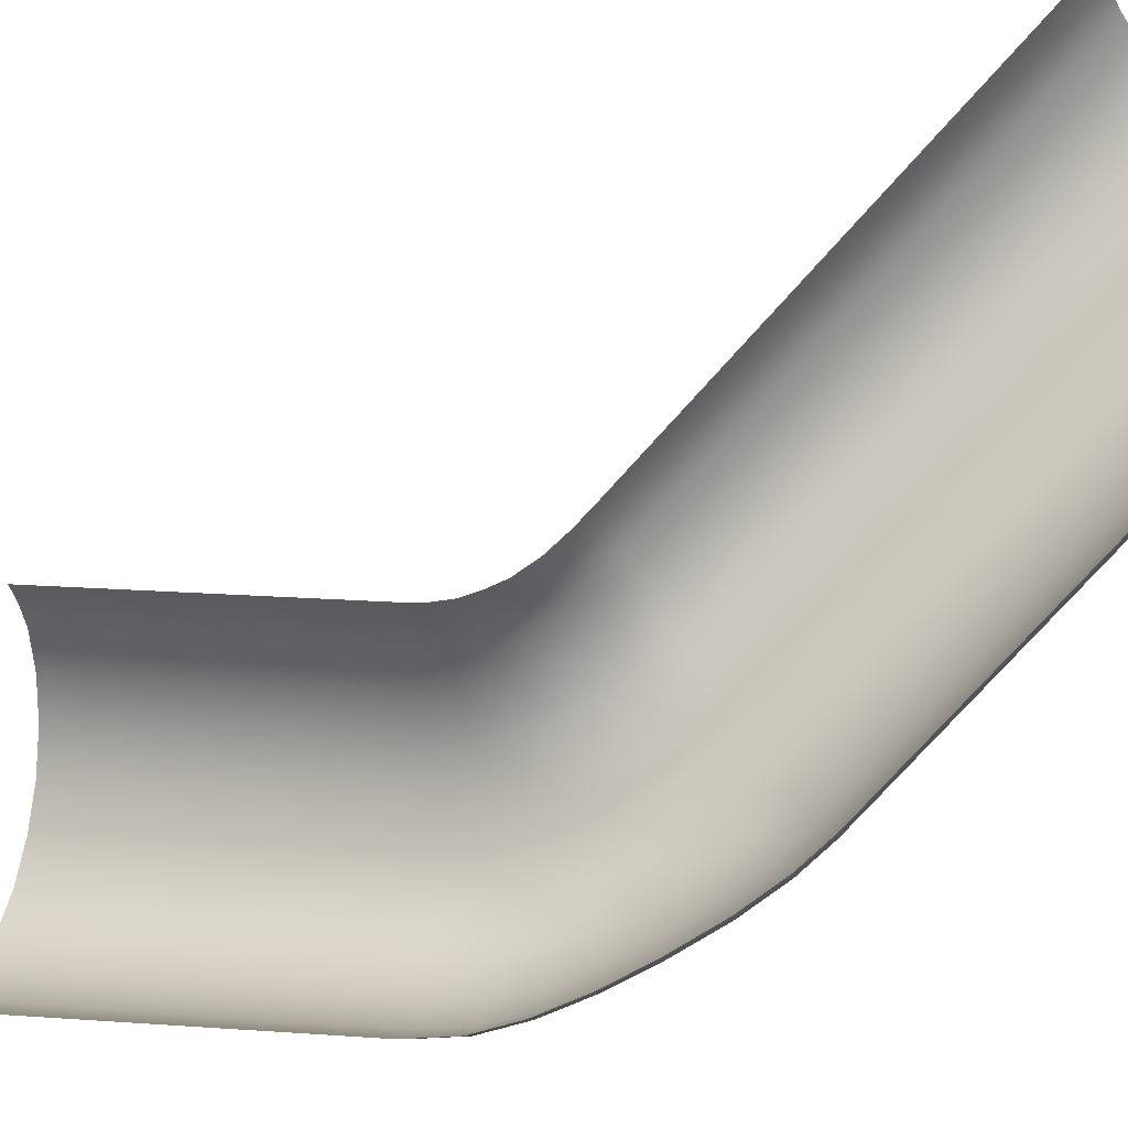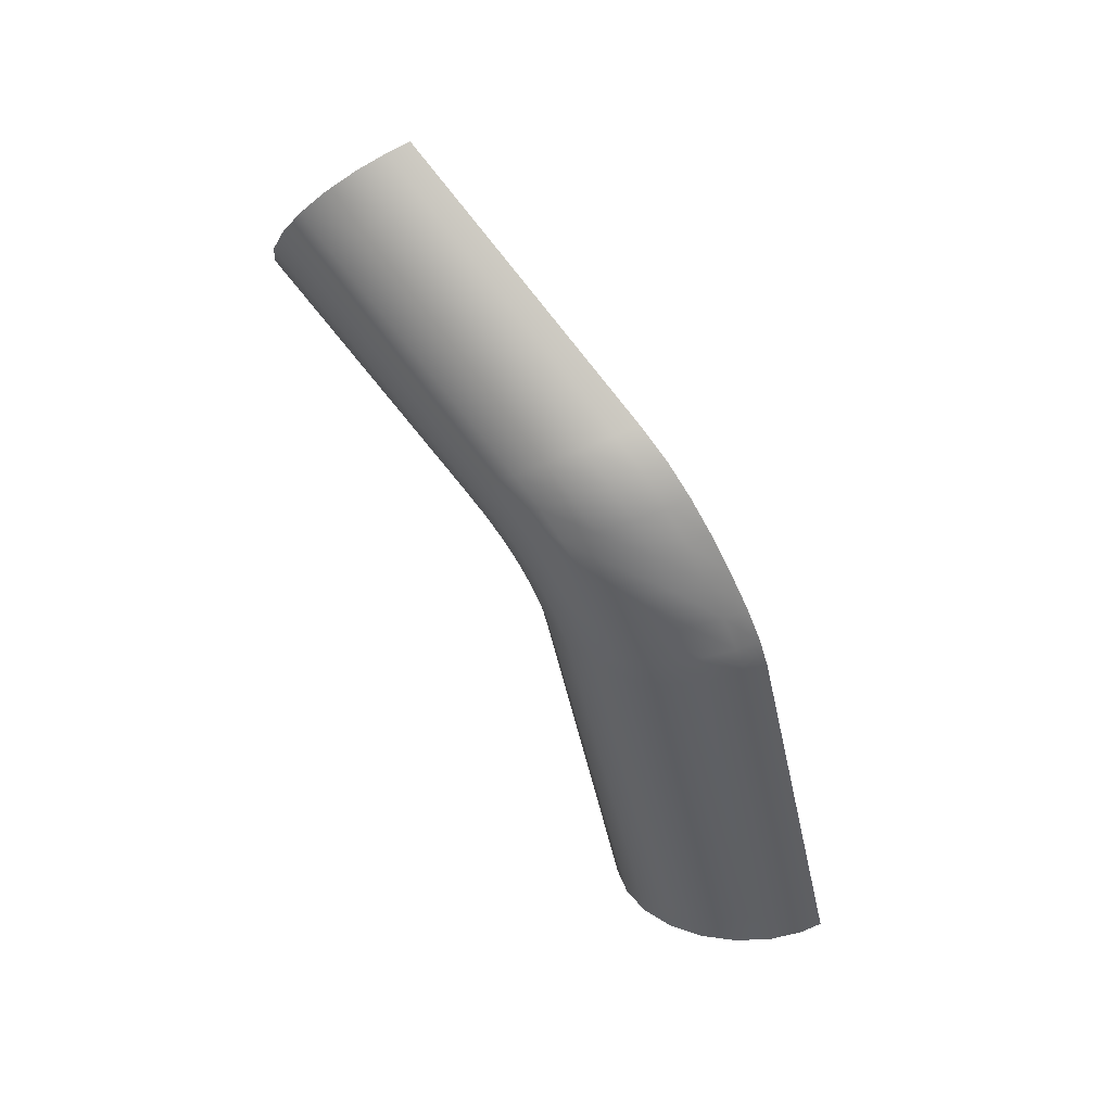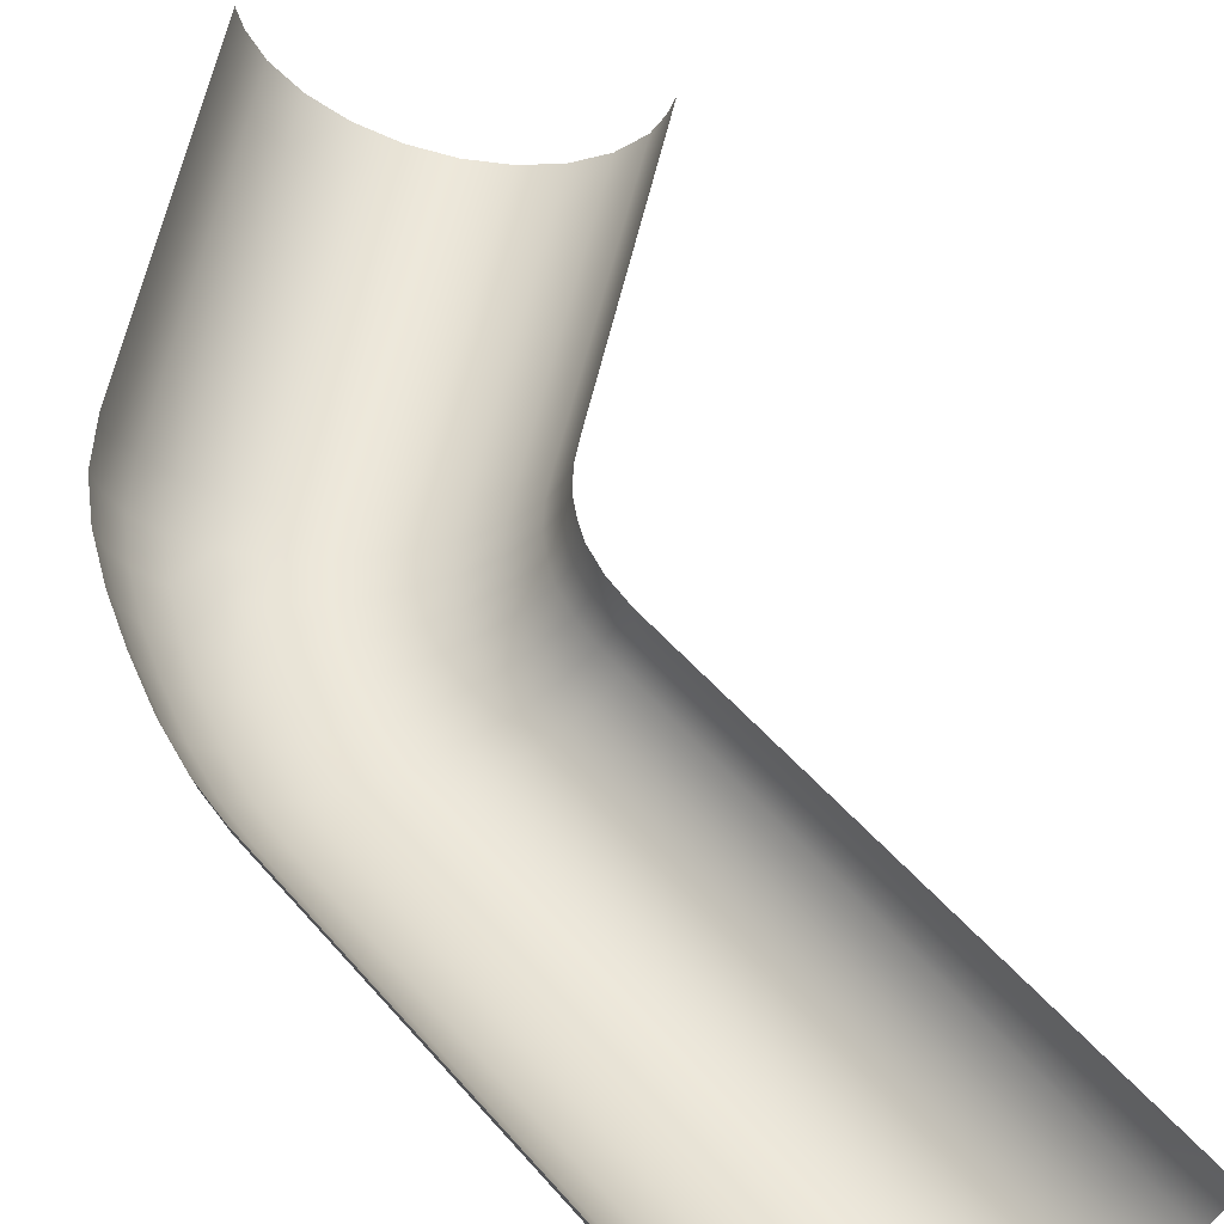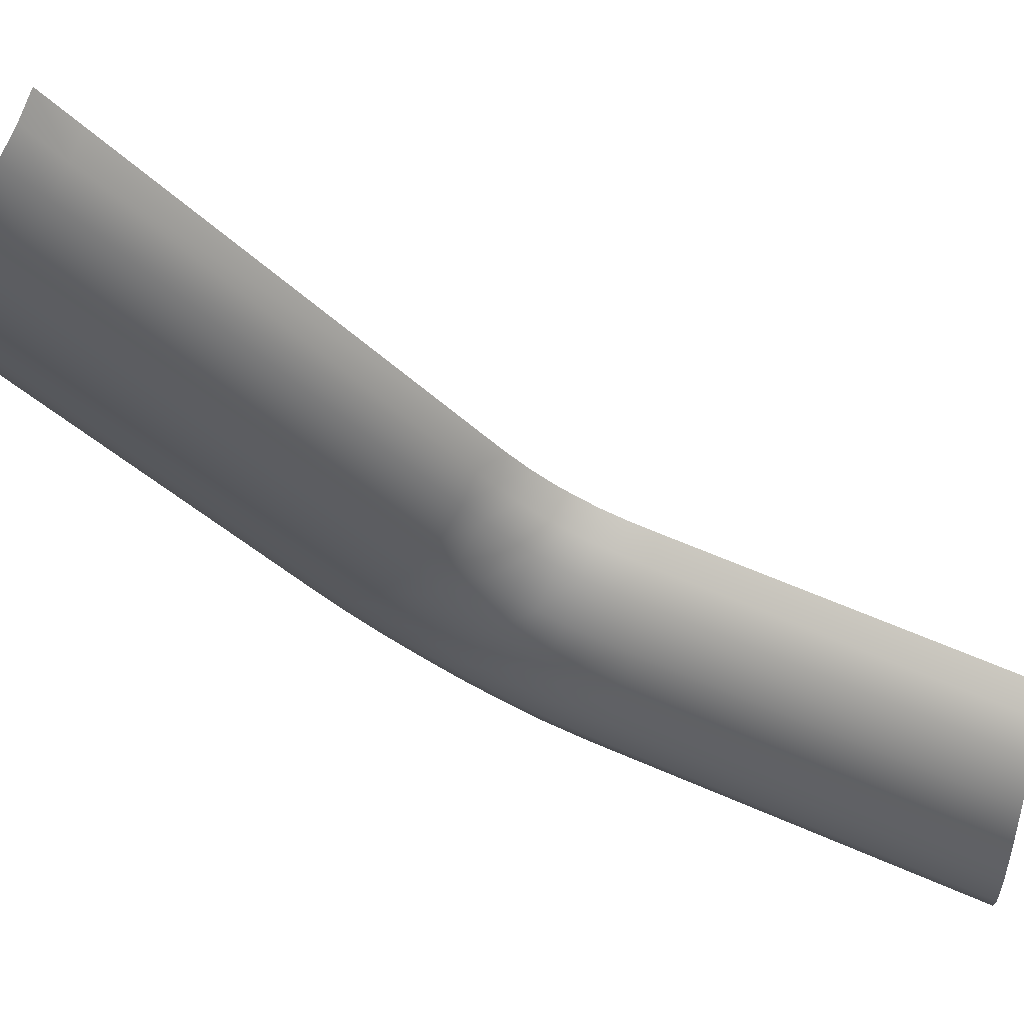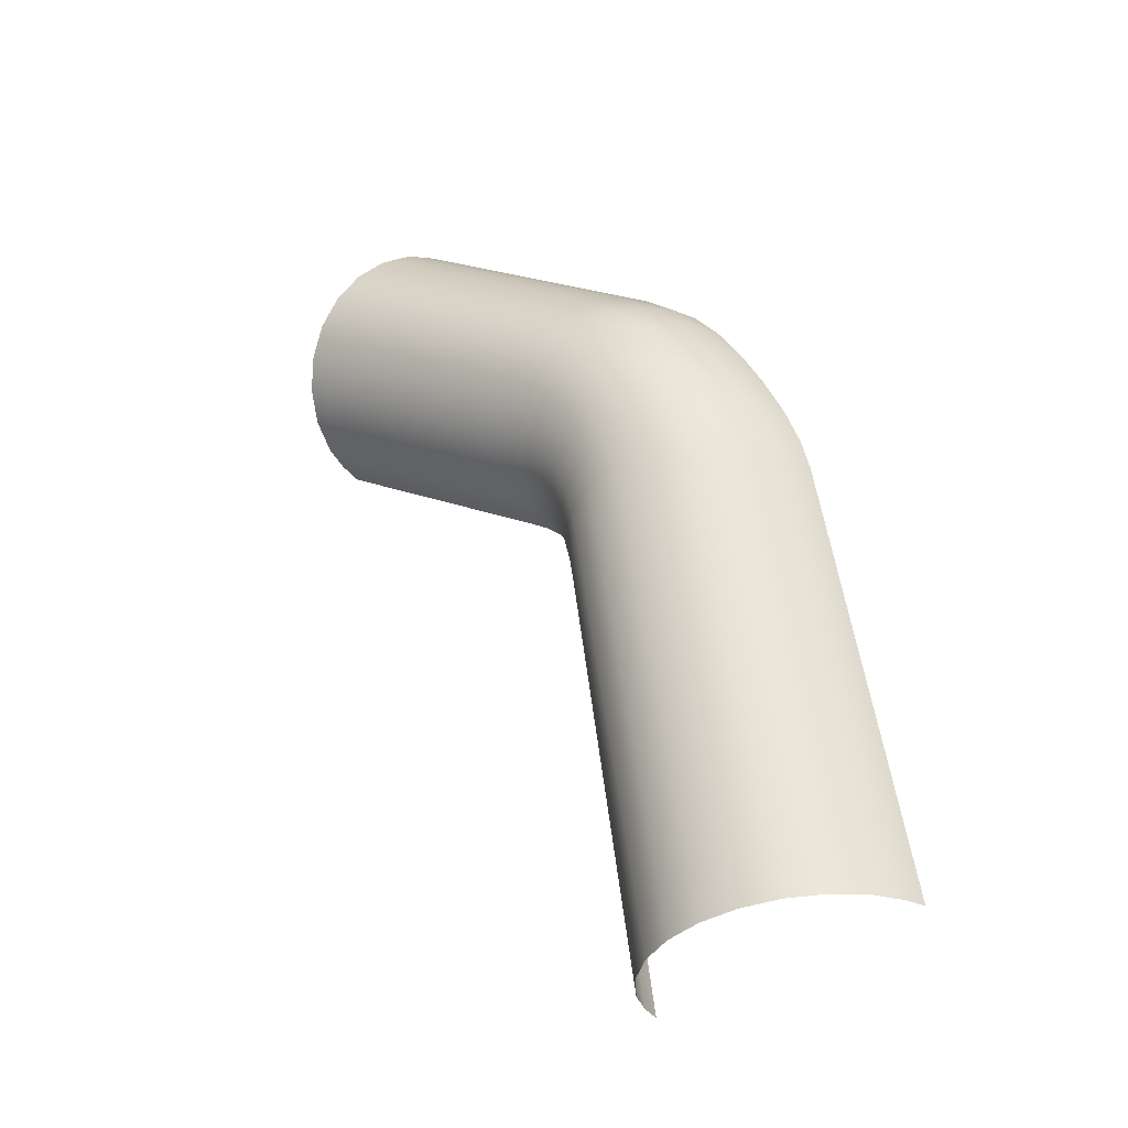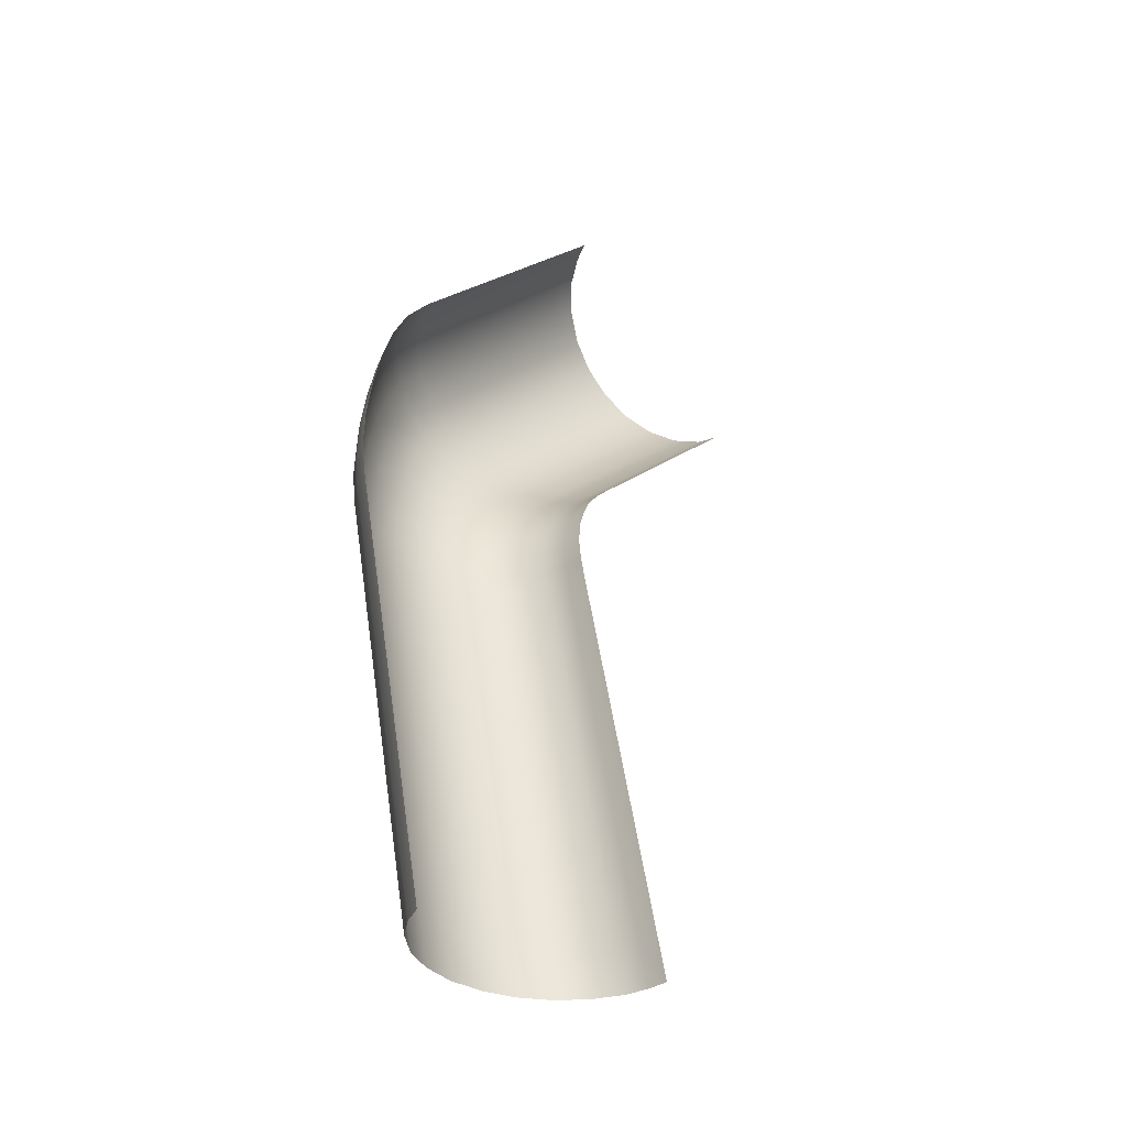
<metadata>
{"format":"obj","ext":"obj","renderer":"f3d","projection":"perspective","resolution":1024,"background":"white","views":[{"elev":72.8,"azim":49.3,"up":"+Y"},{"elev":38.6,"azim":67.4,"up":"+Z"},{"elev":75.6,"azim":142.2,"up":"+Y"},{"elev":-17.3,"azim":-137.9,"up":"+Y"},{"elev":-42.9,"azim":53.4,"up":"+Z"},{"elev":-24.1,"azim":159.1,"up":"+Z"}]}
</metadata>
<code>
g ENV_S05_G7_Segment_Medium_DrumDropDown_TopSlime_MO
v -0.9181 -2.415 11.62
v -1.866 -2.96 12.46
v -1.862 -3.6 12.27
v -0.9177 -3.059 11.44
v -1.968 -4.399 11.89
v 4.432 0.002403 6.715
v 4.451 0.6703 6.87
v 4.274 -0.8366 6.424
v -1.031 -3.865 11.07
v -2.256 -5.175 11.29
v 3.912 -1.674 5.972
v -1.33 -4.649 10.5
v -2.689 -5.76 10.58
v 3.393 -2.334 5.428
v -1.777 -5.247 9.811
v -3.24 -6.116 9.808
v 2.755 -2.769 4.826
v -2.34 -5.614 9.06
v -3.869 -6.217 9.016
v 1.999 -2.962 4.212
v -2.989 -5.729 8.295
v -4.535 -6.057 8.265
v 1.194 -2.879 3.575
v -3.676 -5.58 7.561
v -5.191 -5.645 7.605
v 0.4267 -2.534 3.01
v -4.348 -5.178 6.916
v -5.792 -5.012 7.083
v -0.2561 -1.954 2.56
v -4.961 -4.553 6.405
v -6.296 -4.2 6.734
v -0.8104 -1.179 2.254
v -5.473 -3.747 6.062
v -6.564 -3.528 6.624
v -1.09 -0.518 2.15
v -5.743 -3.077 5.953
v -6.749 -2.906 6.593
v -1.282 0.1086 2.123
v -5.929 -2.454 5.923
v 6.158 6.315 -11.38
v 6.895 3.499 -0.1624
v 6.882 2.807 -0.2273
v 6.15 5.63 -11.48
v 6.699 1.906 -0.3398
v 6.069 5.943 -12.73
v 6.076 6.627 -12.63
v 5.877 5.028 -12.84
v 5.959 4.716 -11.59
v 6.252 0.9516 -0.4995
v 5.416 4.042 -12.97
v 5.5 3.733 -11.72
v 5.595 0.1314 -0.6635
v 4.746 3.183 -13.08
v 4.831 2.878 -11.84
v 4.793 -0.4885 -0.8295
v 3.912 2.509 -13.18
v 4 2.21 -11.95
v 3.899 -0.8649 -0.9865
v 2.973 2.067 -13.26
v 3.066 1.774 -12.03
v 2.952 -0.9849 -1.121
v 1.995 1.884 -13.3
v 2.09 1.597 -12.08
v 2.019 -0.8402 -1.232
v 1.041 1.972 -13.32
v 1.139 1.691 -12.11
v 1.186 -0.4338 -1.303
v 0.1766 2.324 -13.3
v 0.2773 2.048 -12.1
v 0.5035 0.2054 -1.331
v -0.5433 2.916 -13.25
v -0.4386 2.645 -12.06
v 0.151 0.8017 -1.32
v -0.9213 3.488 -13.2
v -0.8143 3.22 -12.01
v -0.09563 1.395 -1.294
v -1.18 4.06 -13.13
v -1.072 3.793 -11.94
v 0.151 0.8017 -1.32
v -0.05236 1.26 -0.7131
v -0.09563 1.395 -1.294
v 0.1943 0.6644 -0.7308
v 0.5035 0.2054 -1.331
v -0.05629 1.096 -0.08138
v 0.5459 0.06337 -0.7261
v 1.186 -0.4338 -1.303
v 0.1915 0.498 -0.08964
v -0.1613 0.9016 0.5346
v 1.226 -0.5861 -0.6663
v 2.019 -0.8402 -1.232
v 0.08374 0.3033 0.5197
v -0.3281 0.7344 0.9598
v 0.5408 -0.1101 -0.06683
v 2.055 -1.006 -0.5573
v 2.952 -0.9849 -1.121
v -0.08894 0.1322 0.9539
v -0.5448 0.5543 1.372
v 0.4232 -0.3139 0.5566
v 1.214 -0.7753 0.0323
v 2.979 -1.167 -0.4039
v 3.899 -0.8649 -0.9865
v -0.3187 -0.05542 1.375
v -0.8914 0.3293 1.785
v 2.029 -1.217 0.1916
v 1.082 -0.9983 0.6963
v 0.2474 -0.4913 1.004
v 3.916 -1.063 -0.2328
v 4.793 -0.4885 -0.8295
v -0.6766 -0.2855 1.793
v -1.282 0.1086 2.123
v -1.09 -0.518 2.15
v 2.933 -1.404 0.4017
v 1.881 -1.464 0.9122
v 0.003103 -0.6899 1.442
v -0.369 -0.9302 1.874
v -0.8104 -1.179 2.254
v 0.8992 -1.192 1.185
v 0.6281 -1.414 1.666
v 0.2336 -1.676 2.136
v -0.2561 -1.954 2.56
v 1.688 -1.682 1.463
v 2.765 -1.682 1.192
v 1.386 -1.934 2.007
v 0.9692 -2.22 2.529
v 0.4267 -2.534 3.01
v 2.559 -1.928 1.823
v 3.85 -1.323 0.6239
v 2.226 -2.215 2.441
v 1.789 -2.529 3.027
v 1.194 -2.879 3.575
v 3.667 -1.627 1.483
v 4.799 -0.7029 -0.03418
v 5.595 0.1314 -0.6635
v 3.446 -1.905 2.198
v 3.089 -2.232 2.921
v 2.639 -2.574 3.585
v 1.999 -2.962 4.212
v 4.706 -0.99 0.8804
v 5.594 -0.0983 0.1719
v 6.252 0.9516 -0.4995
v 4.495 -1.328 1.818
v 4.248 -1.639 2.613
v 3.883 -1.991 3.415
v 3.425 -2.353 4.139
v 2.755 -2.769 4.826
v 6.244 0.7081 0.3722
v 6.699 1.906 -0.3398
v 5.475 -0.4118 1.142
v 5.237 -0.7823 2.157
v 4.958 -1.128 3.034
v 4.574 -1.508 3.909
v 4.096 -1.892 4.688
v 3.393 -2.334 5.428
v 6.685 1.653 0.5551
v 6.882 2.807 -0.2273
v 6.103 0.3718 1.391
v 5.842 -0.02749 2.475
v 5.534 -0.4055 3.429
v 5.134 -0.8103 4.366
v 4.639 -1.213 5.192
v 3.912 -1.674 5.972
v 6.867 2.548 0.6837
v 6.895 3.499 -0.1624
v 6.881 3.237 0.7584
v 6.534 1.301 1.613
v 6.715 2.188 1.766
v 6.731 2.874 1.856
v 6.254 0.876 2.759
v 6.43 1.75 2.951
v 6.445 2.43 3.064
v 5.932 0.4752 3.773
v 6.101 1.334 4.01
v 6.115 2.006 4.148
v 5.521 0.05354 4.756
v 5.687 0.9036 5.018
v 5.7 1.572 5.168
v 5.016 -0.3638 5.618
v 4.274 -0.8366 6.424
v 5.176 0.4788 5.899
v 5.188 1.144 6.058
v 4.432 0.002403 6.715
v 4.451 0.6703 6.87
g ENV_S05_G7_Segment_Medium_DrumDropDown_TopSlime_MO_0
f 3 2 1
f 4 3 1
f 5 3 4
f 4 1 6
f 1 7 6
f 4 6 8
f 9 5 4
f 9 4 8
f 10 5 9
f 9 8 11
f 12 10 9
f 12 9 11
f 13 10 12
f 12 11 14
f 15 13 12
f 15 12 14
f 16 13 15
f 15 14 17
f 18 16 15
f 18 15 17
f 19 16 18
f 18 17 20
f 21 19 18
f 21 18 20
f 22 19 21
f 21 20 23
f 24 22 21
f 24 21 23
f 25 22 24
f 24 23 26
f 27 25 24
f 27 24 26
f 28 25 27
f 27 26 29
f 30 28 27
f 30 27 29
f 31 28 30
f 30 29 32
f 33 31 30
f 33 30 32
f 34 31 33
f 33 32 35
f 36 34 33
f 36 33 35
f 37 34 36
f 36 35 38
f 39 37 36
f 39 36 38
f 42 41 40
f 43 42 40
f 44 42 43
f 43 40 45
f 40 46 45
f 43 45 47
f 48 44 43
f 48 43 47
f 49 44 48
f 48 47 50
f 51 49 48
f 51 48 50
f 52 49 51
f 51 50 53
f 54 52 51
f 54 51 53
f 55 52 54
f 54 53 56
f 57 55 54
f 57 54 56
f 58 55 57
f 57 56 59
f 60 58 57
f 60 57 59
f 61 58 60
f 60 59 62
f 63 61 60
f 63 60 62
f 64 61 63
f 63 62 65
f 66 64 63
f 66 63 65
f 67 64 66
f 66 65 68
f 69 67 66
f 69 66 68
f 70 67 69
f 69 68 71
f 72 70 69
f 72 69 71
f 73 70 72
f 72 71 74
f 75 73 72
f 75 72 74
f 76 73 75
f 75 74 77
f 78 76 75
f 78 75 77
f 81 80 79
f 80 82 79
f 79 82 83
f 80 84 82
f 82 85 83
f 83 85 86
f 84 87 82
f 82 87 85
f 84 88 87
f 85 89 86
f 86 89 90
f 88 91 87
f 88 92 91
f 87 93 85
f 85 93 89
f 87 91 93
f 89 94 90
f 90 94 95
f 92 96 91
f 92 97 96
f 91 98 93
f 91 96 98
f 93 99 89
f 89 99 94
f 93 98 99
f 94 100 95
f 95 100 101
f 97 102 96
f 97 103 102
f 99 104 94
f 94 104 100
f 98 105 99
f 99 105 104
f 96 106 98
f 96 102 106
f 98 106 105
f 100 107 101
f 101 107 108
f 103 109 102
f 103 110 109
f 110 111 109
f 104 112 100
f 100 112 107
f 105 113 104
f 104 113 112
f 102 114 106
f 102 109 114
f 109 111 115
f 109 115 114
f 111 116 115
f 106 117 105
f 106 114 117
f 105 117 113
f 114 115 118
f 114 118 117
f 115 116 119
f 115 119 118
f 116 120 119
f 117 121 113
f 117 118 121
f 113 122 112
f 113 121 122
f 118 119 123
f 118 123 121
f 119 120 124
f 119 124 123
f 120 125 124
f 121 123 126
f 121 126 122
f 112 122 127
f 112 127 107
f 123 124 128
f 123 128 126
f 124 125 129
f 124 129 128
f 125 130 129
f 122 126 131
f 122 131 127
f 107 127 132
f 107 132 108
f 108 132 133
f 126 128 134
f 126 134 131
f 128 129 135
f 128 135 134
f 129 130 136
f 129 136 135
f 130 137 136
f 127 131 138
f 127 138 132
f 132 139 133
f 132 138 139
f 133 139 140
f 131 134 141
f 131 141 138
f 134 135 142
f 134 142 141
f 135 136 143
f 135 143 142
f 136 137 144
f 136 144 143
f 137 145 144
f 139 146 140
f 140 146 147
f 138 148 139
f 138 141 148
f 139 148 146
f 141 142 149
f 141 149 148
f 142 143 150
f 142 150 149
f 143 144 151
f 143 151 150
f 144 145 152
f 144 152 151
f 145 153 152
f 146 154 147
f 147 154 155
f 148 156 146
f 148 149 156
f 146 156 154
f 149 150 157
f 149 157 156
f 150 151 158
f 150 158 157
f 151 152 159
f 151 159 158
f 152 153 160
f 152 160 159
f 153 161 160
f 154 162 155
f 155 162 163
f 162 164 163
f 156 165 154
f 156 157 165
f 154 165 162
f 162 166 164
f 165 166 162
f 166 167 164
f 157 168 165
f 165 168 166
f 157 158 168
f 166 169 167
f 168 169 166
f 169 170 167
f 158 171 168
f 168 171 169
f 158 159 171
f 169 172 170
f 171 172 169
f 172 173 170
f 159 174 171
f 171 174 172
f 159 160 174
f 172 175 173
f 174 175 172
f 175 176 173
f 160 177 174
f 174 177 175
f 160 161 177
f 161 178 177
f 175 179 176
f 177 179 175
f 177 178 179
f 179 180 176
f 178 181 179
f 179 181 180
f 181 182 180

</code>
